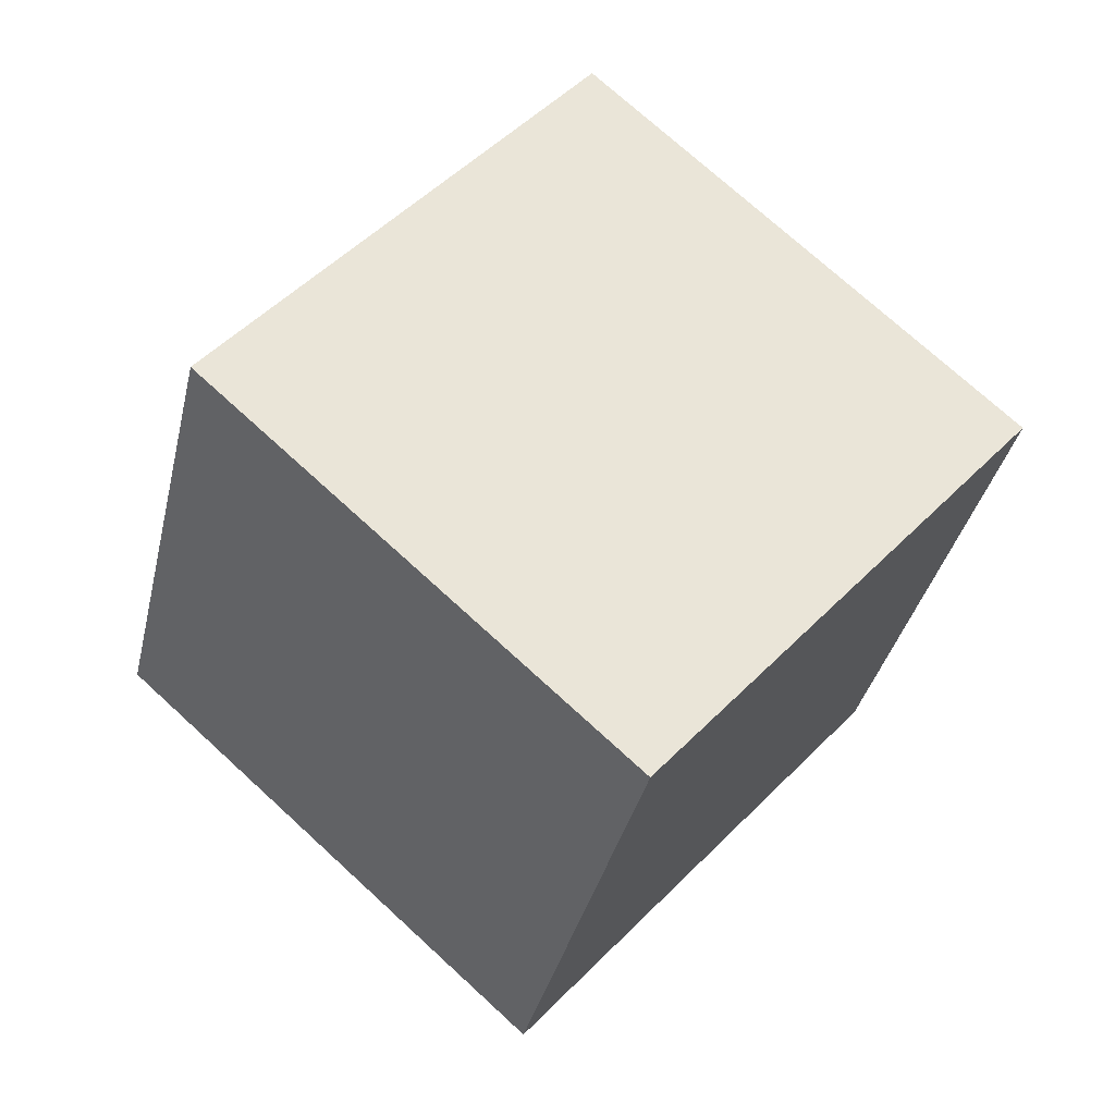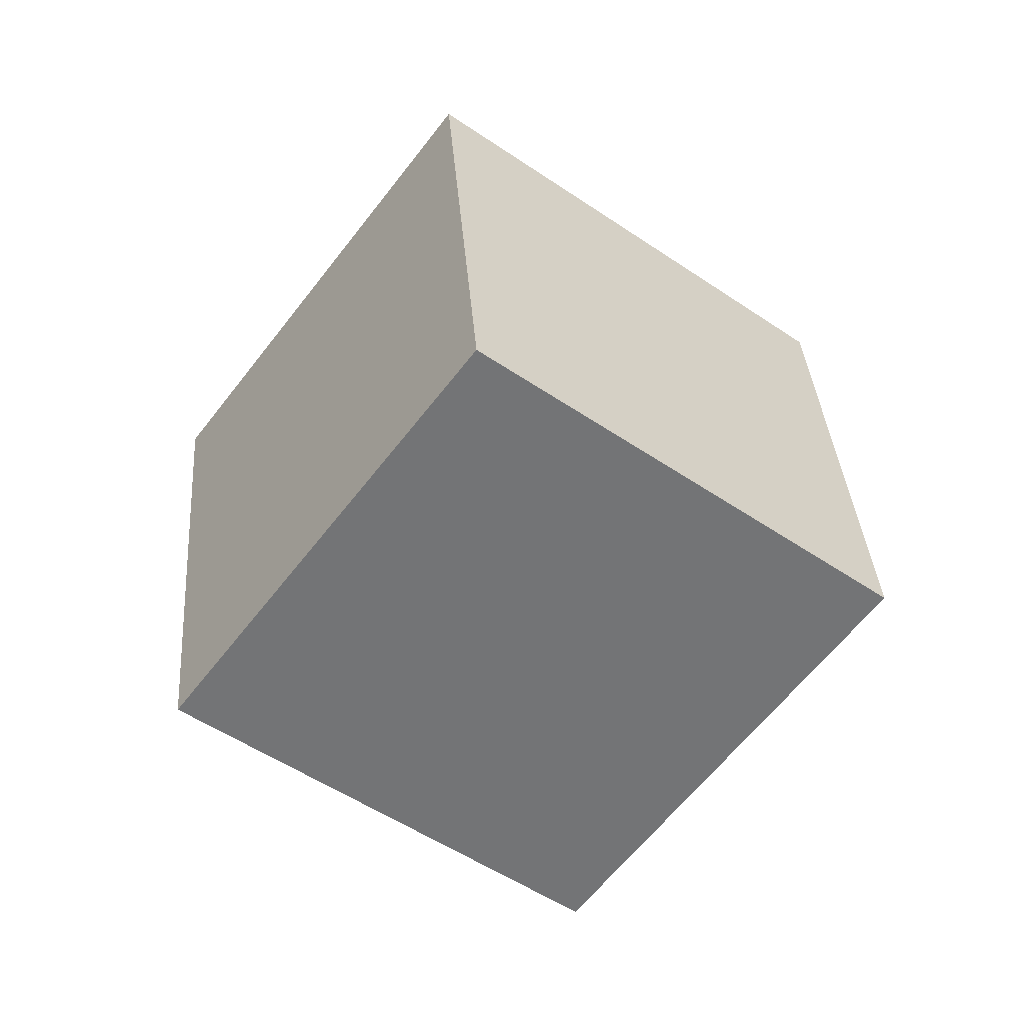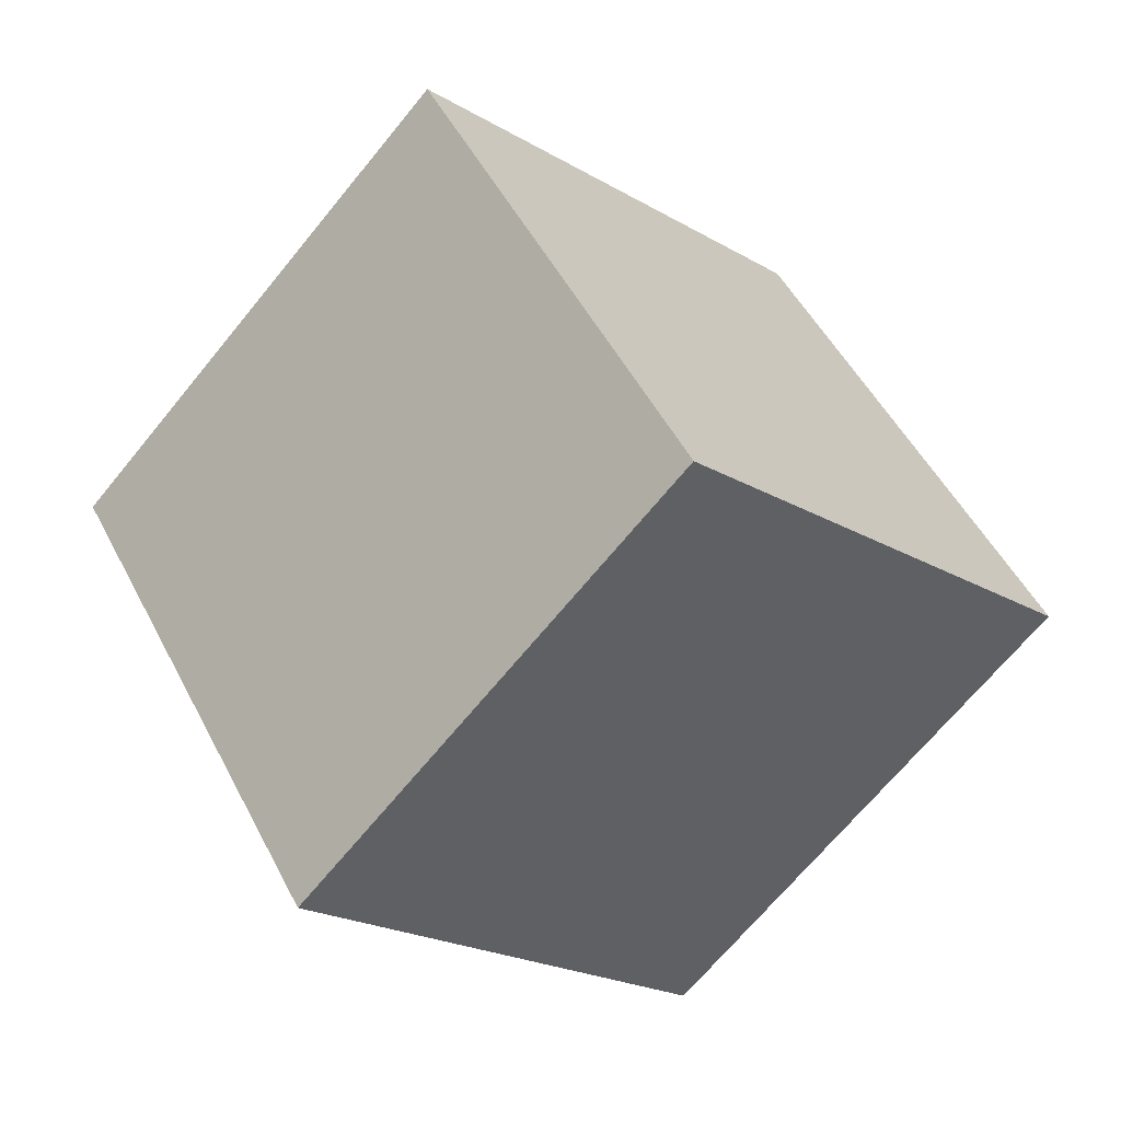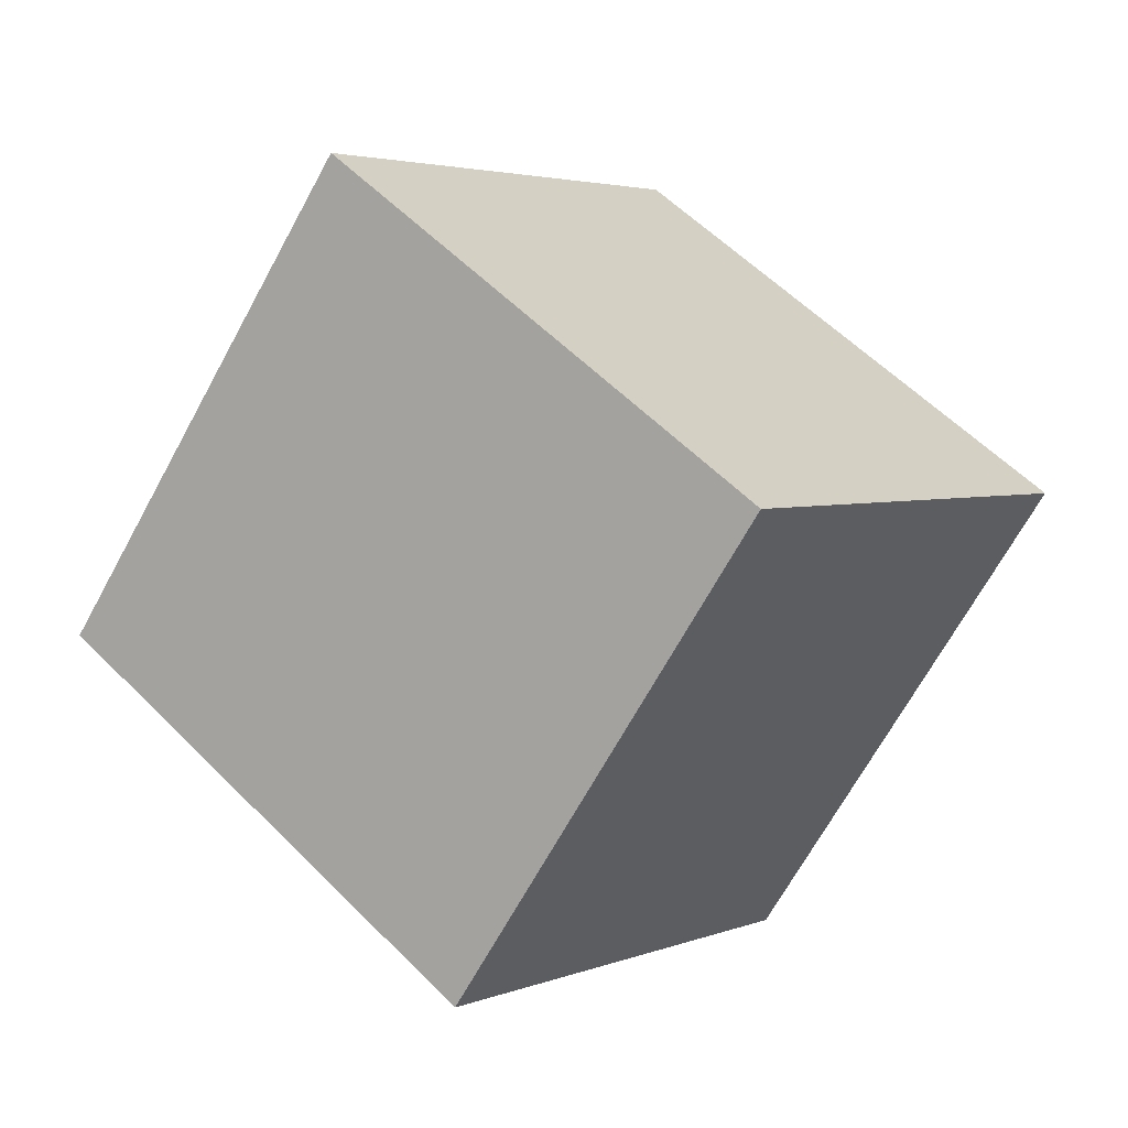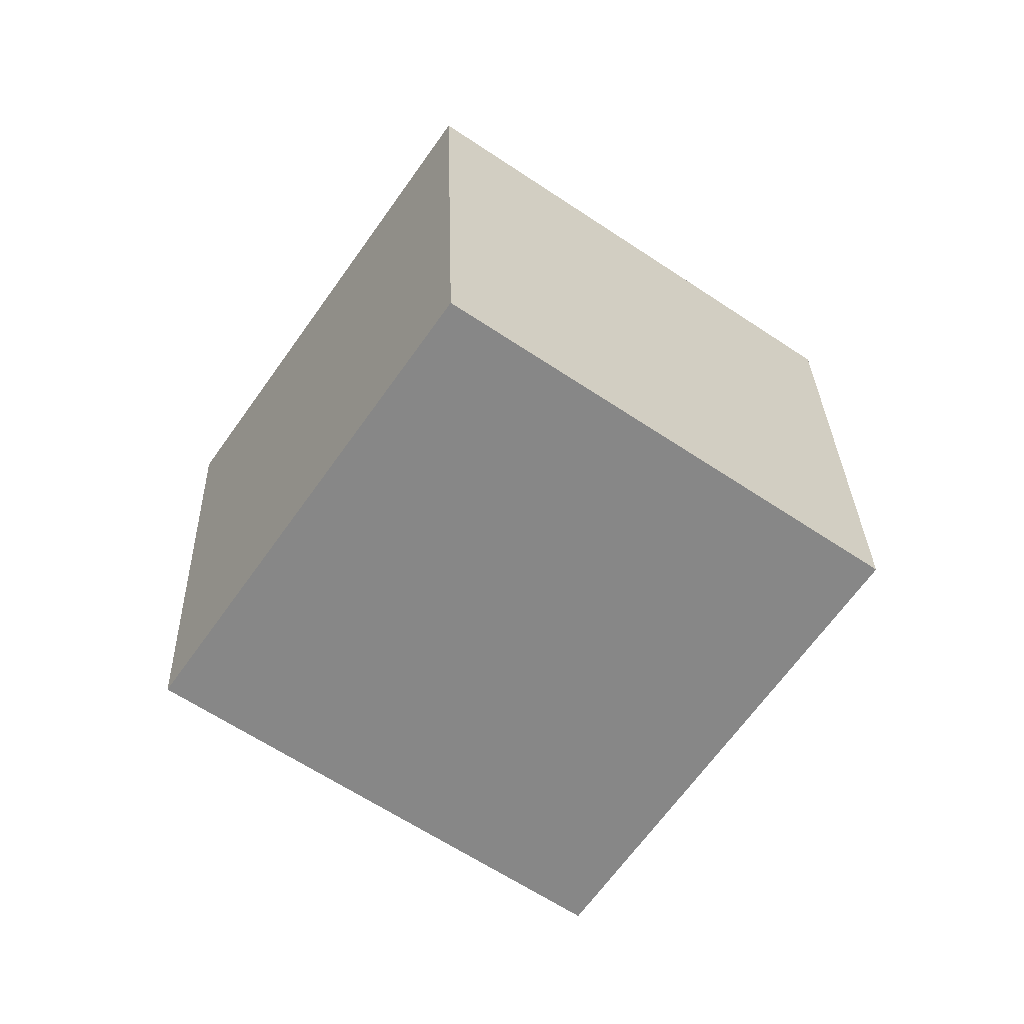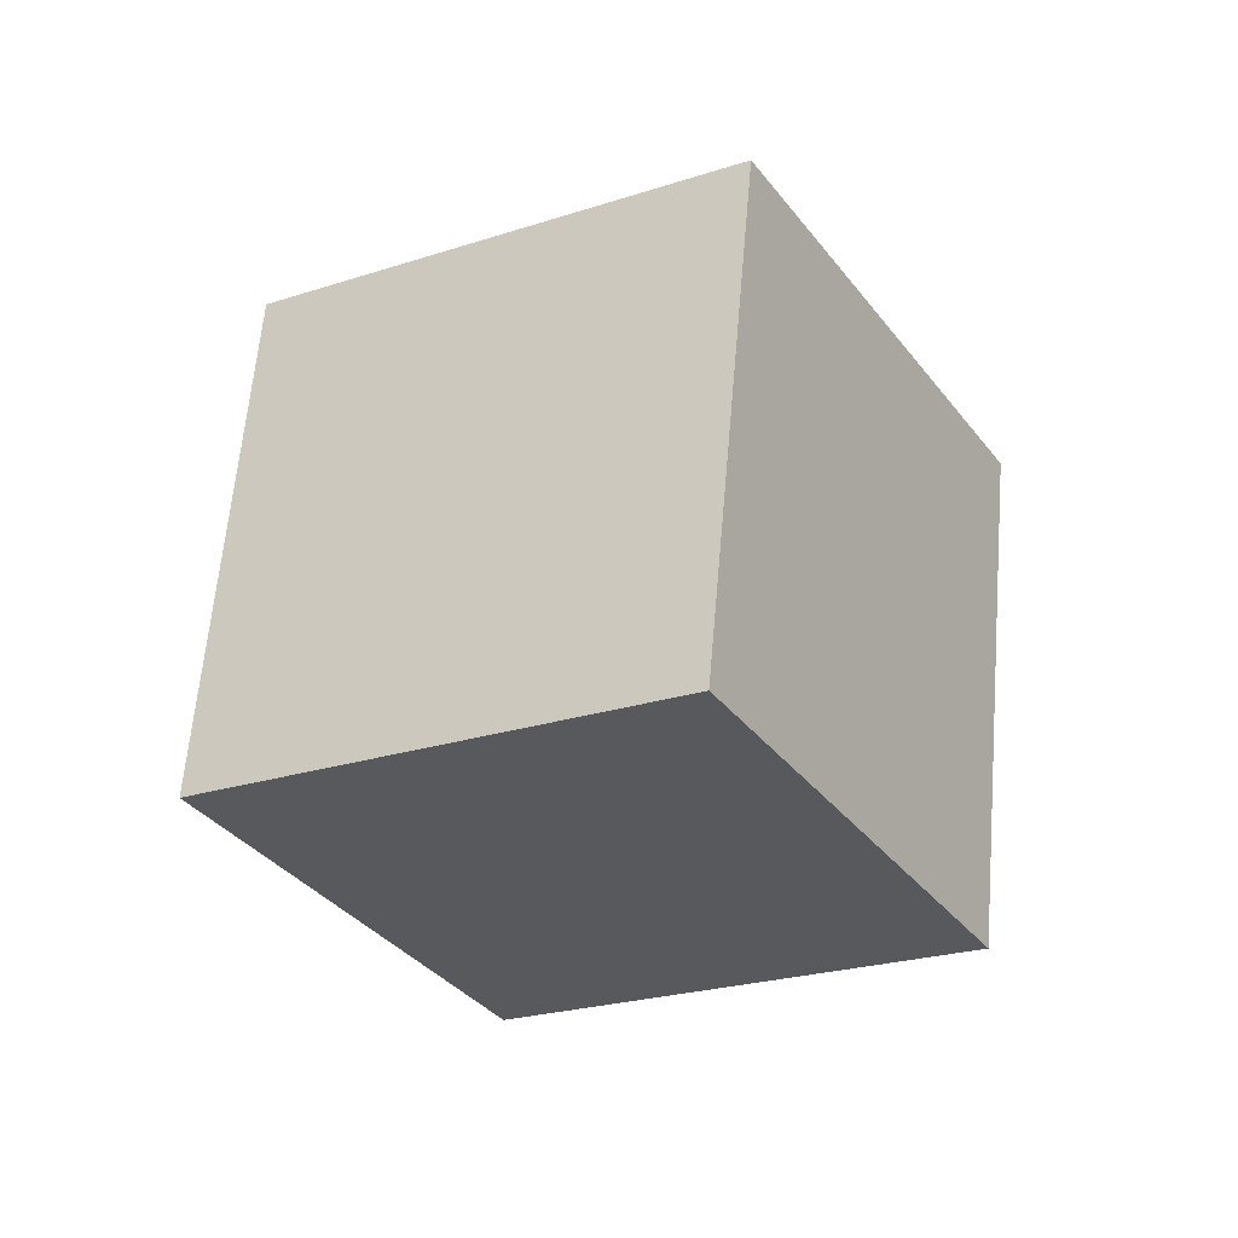
<metadata>
{"format":"obj","ext":"obj","renderer":"f3d","projection":"perspective","resolution":1024,"background":"white","views":[{"elev":-40.4,"azim":-76.0,"up":"+Y"},{"elev":-4.5,"azim":-19.2,"up":"+Z"},{"elev":38.3,"azim":-89.8,"up":"+Y"},{"elev":-6.3,"azim":-29.7,"up":"+Y"},{"elev":-11.0,"azim":-15.9,"up":"+Z"},{"elev":-78.9,"azim":26.4,"up":"+Z"}]}
</metadata>
<code>
v -9.924 2.557 -8.123
v -5.813 -3.823 -1.611
v -8.039 10.14 -1.883
v -3.928 3.761 4.629
v -1.005 3.895 -12.44
v 3.106 -2.485 -5.931
v 0.8799 11.48 -6.203
v 4.991 5.099 0.3089
f 2 4 1
f 5 2 1
f 1 4 3
f 3 5 1
f 2 8 4
f 6 2 5
f 6 8 2
f 4 8 3
f 7 5 3
f 3 8 7
f 7 6 5
f 8 6 7

</code>
